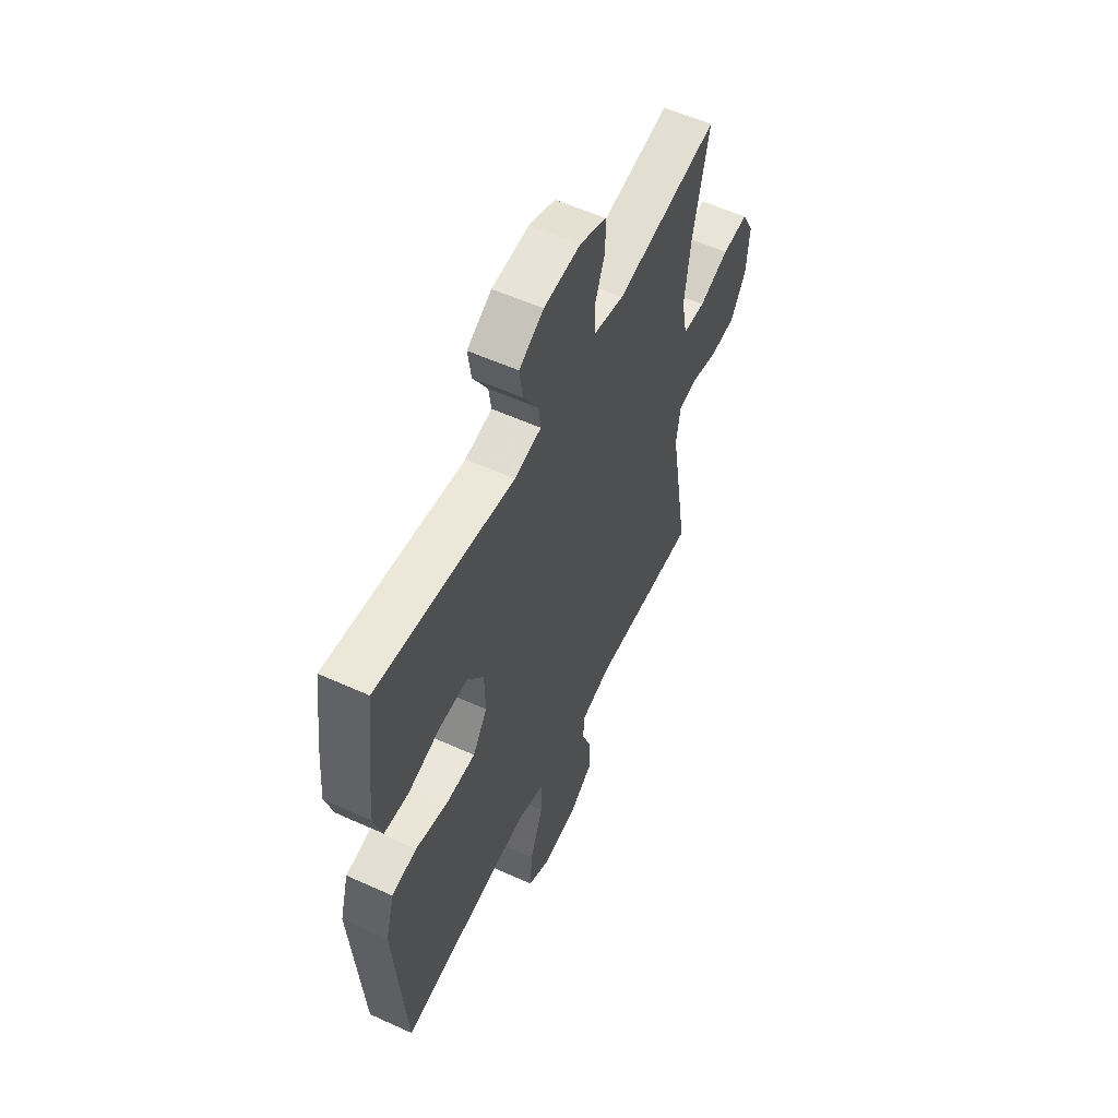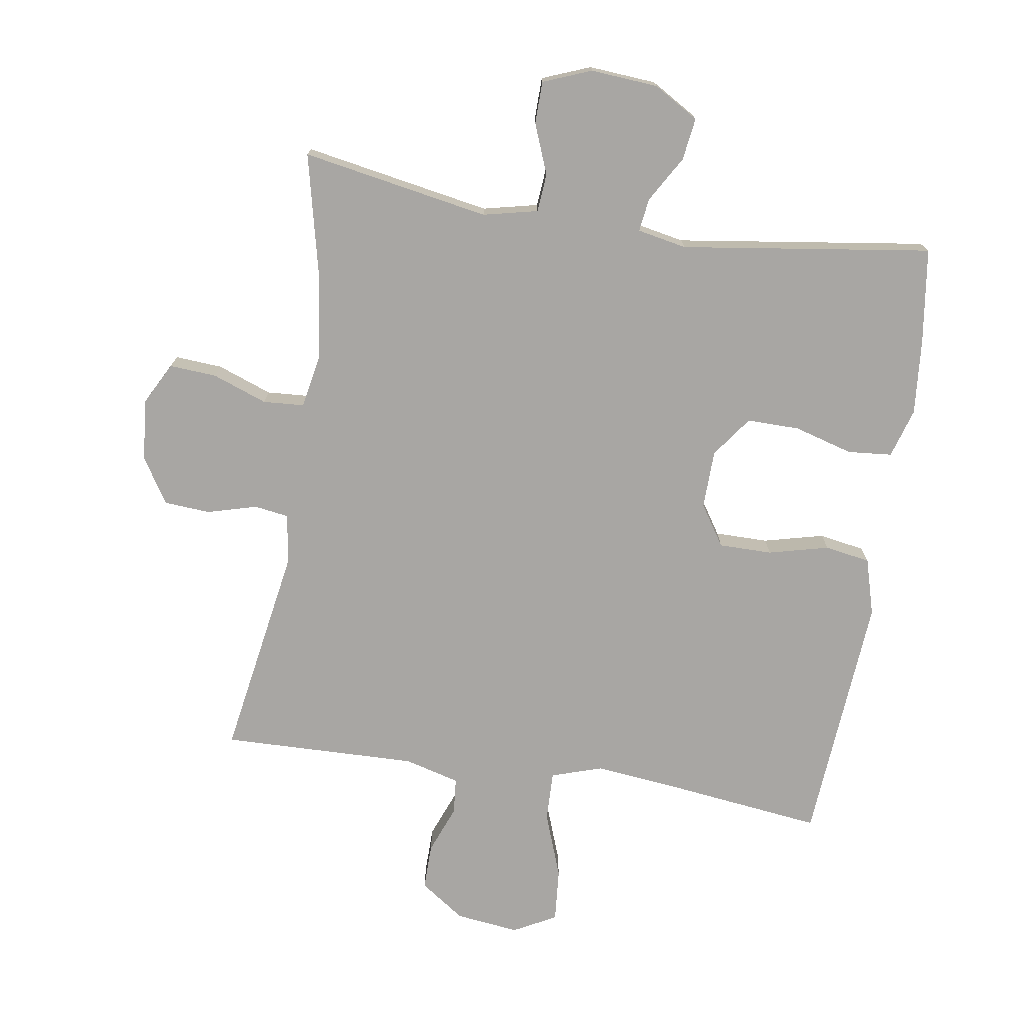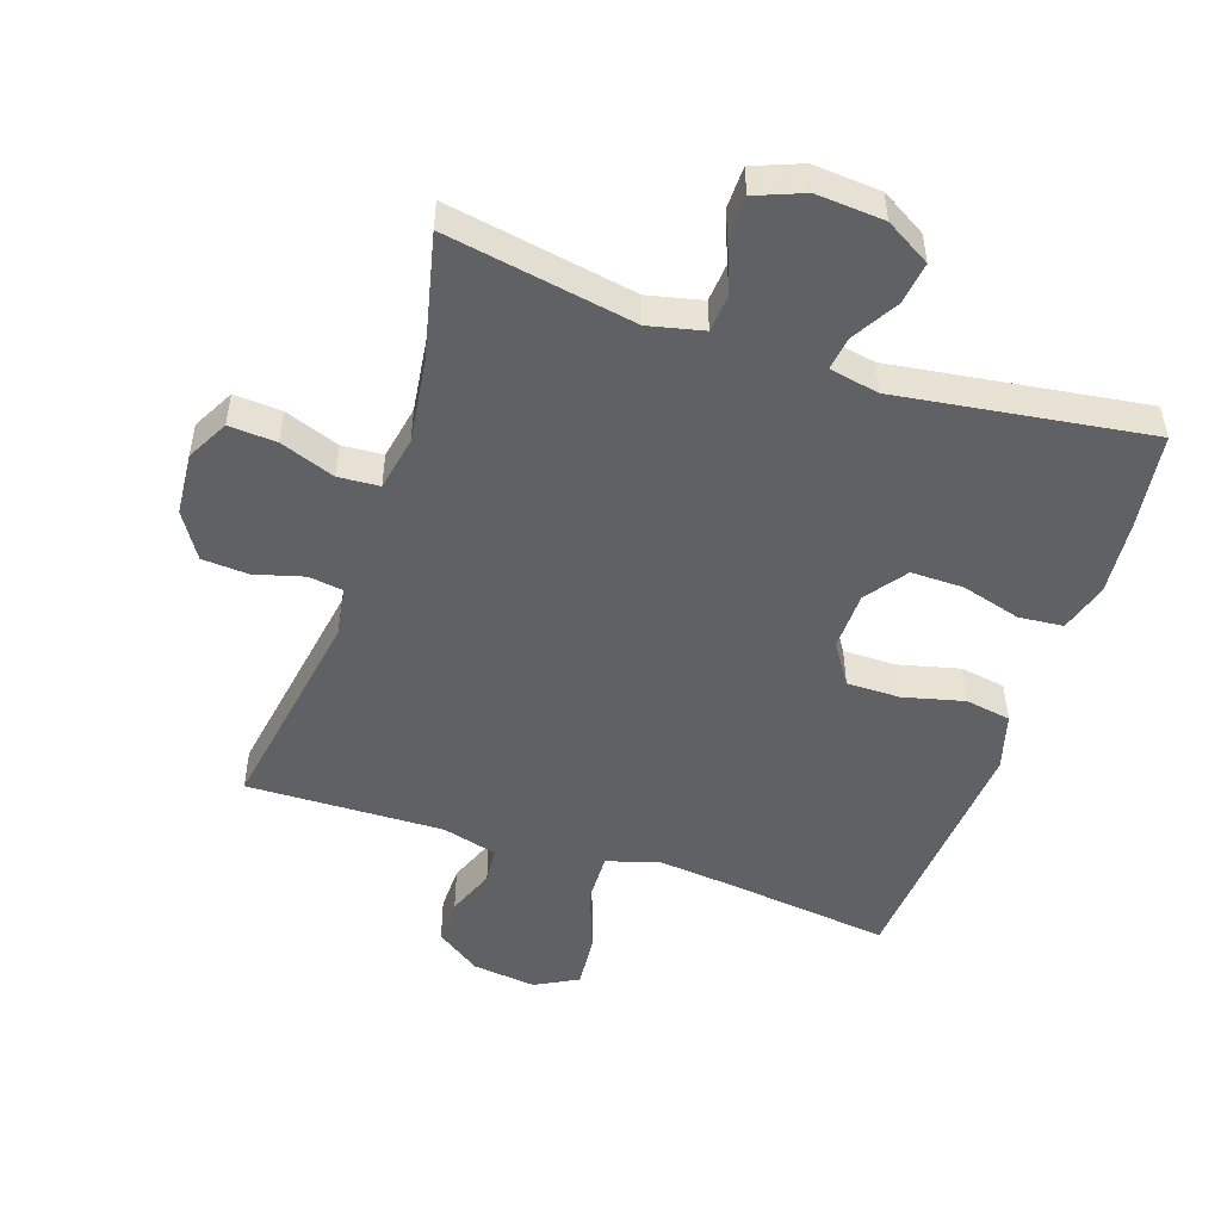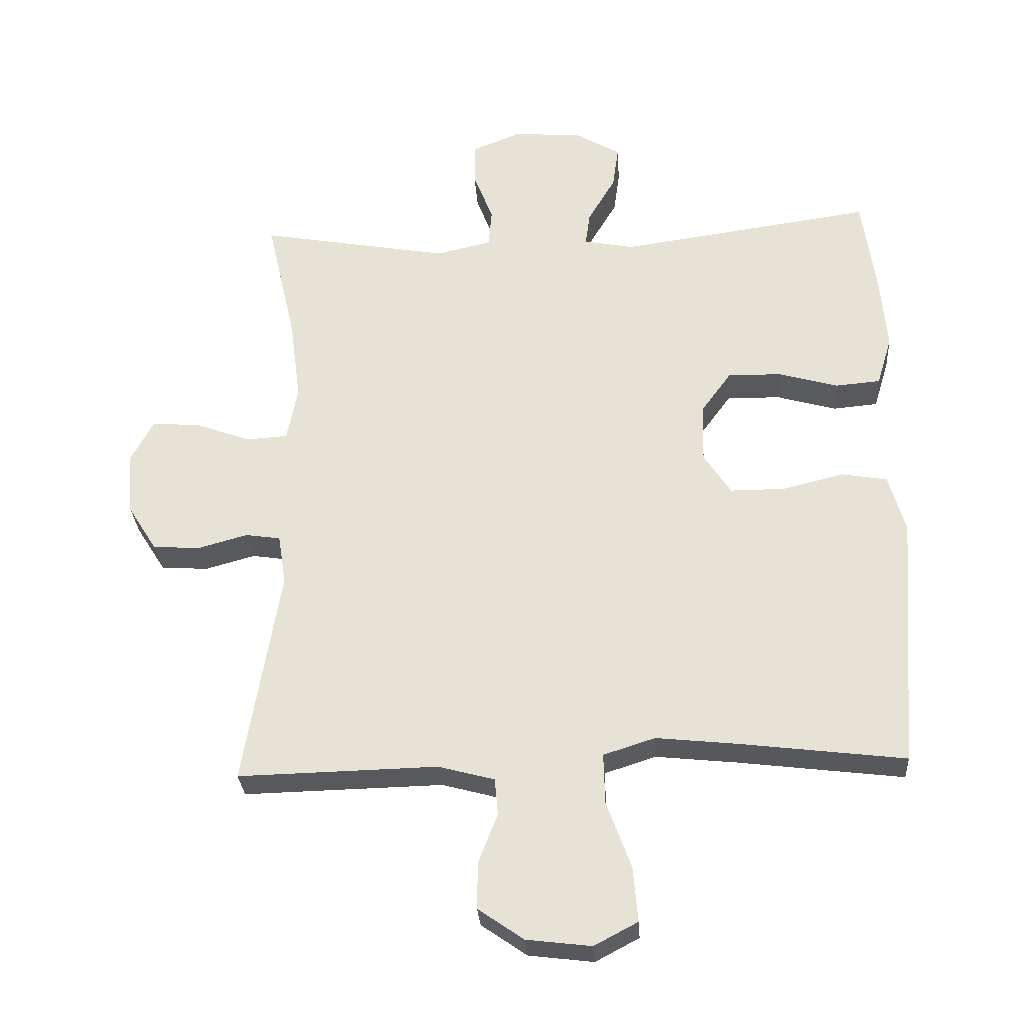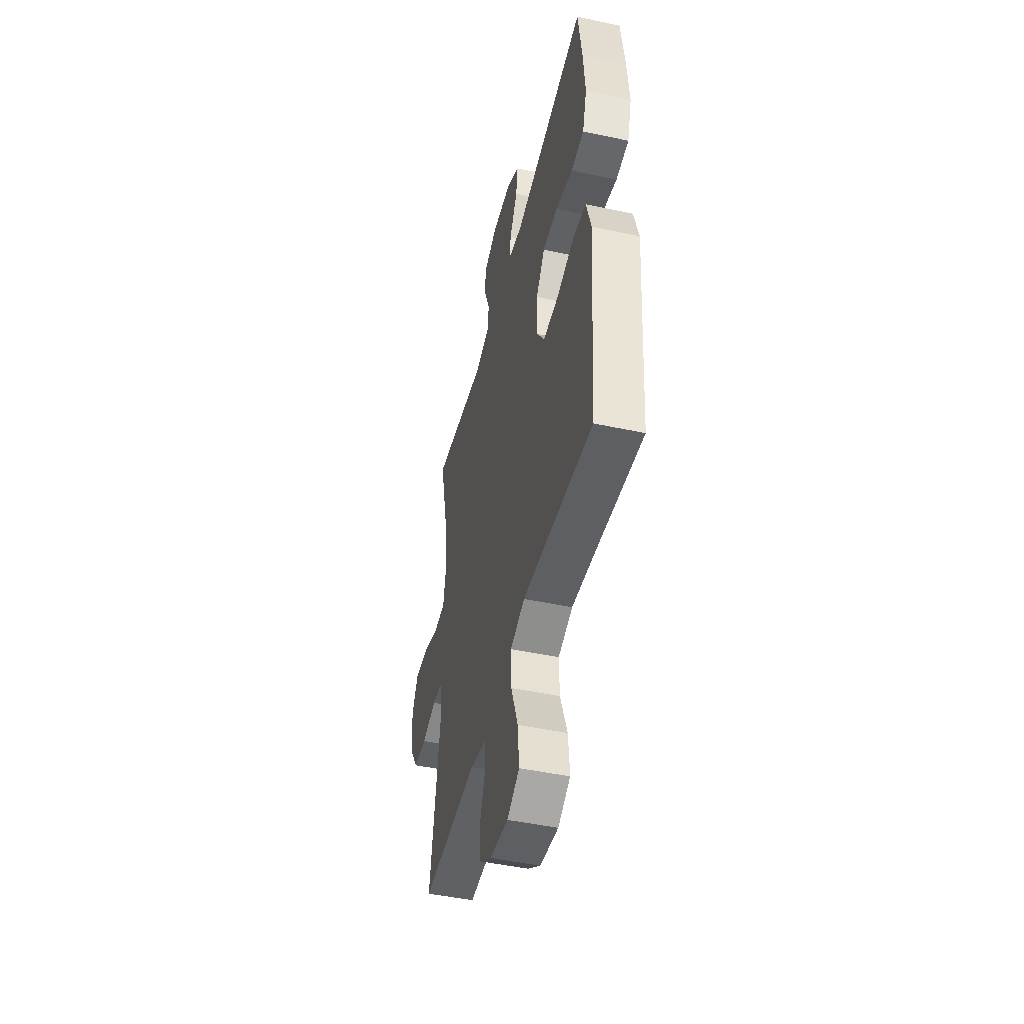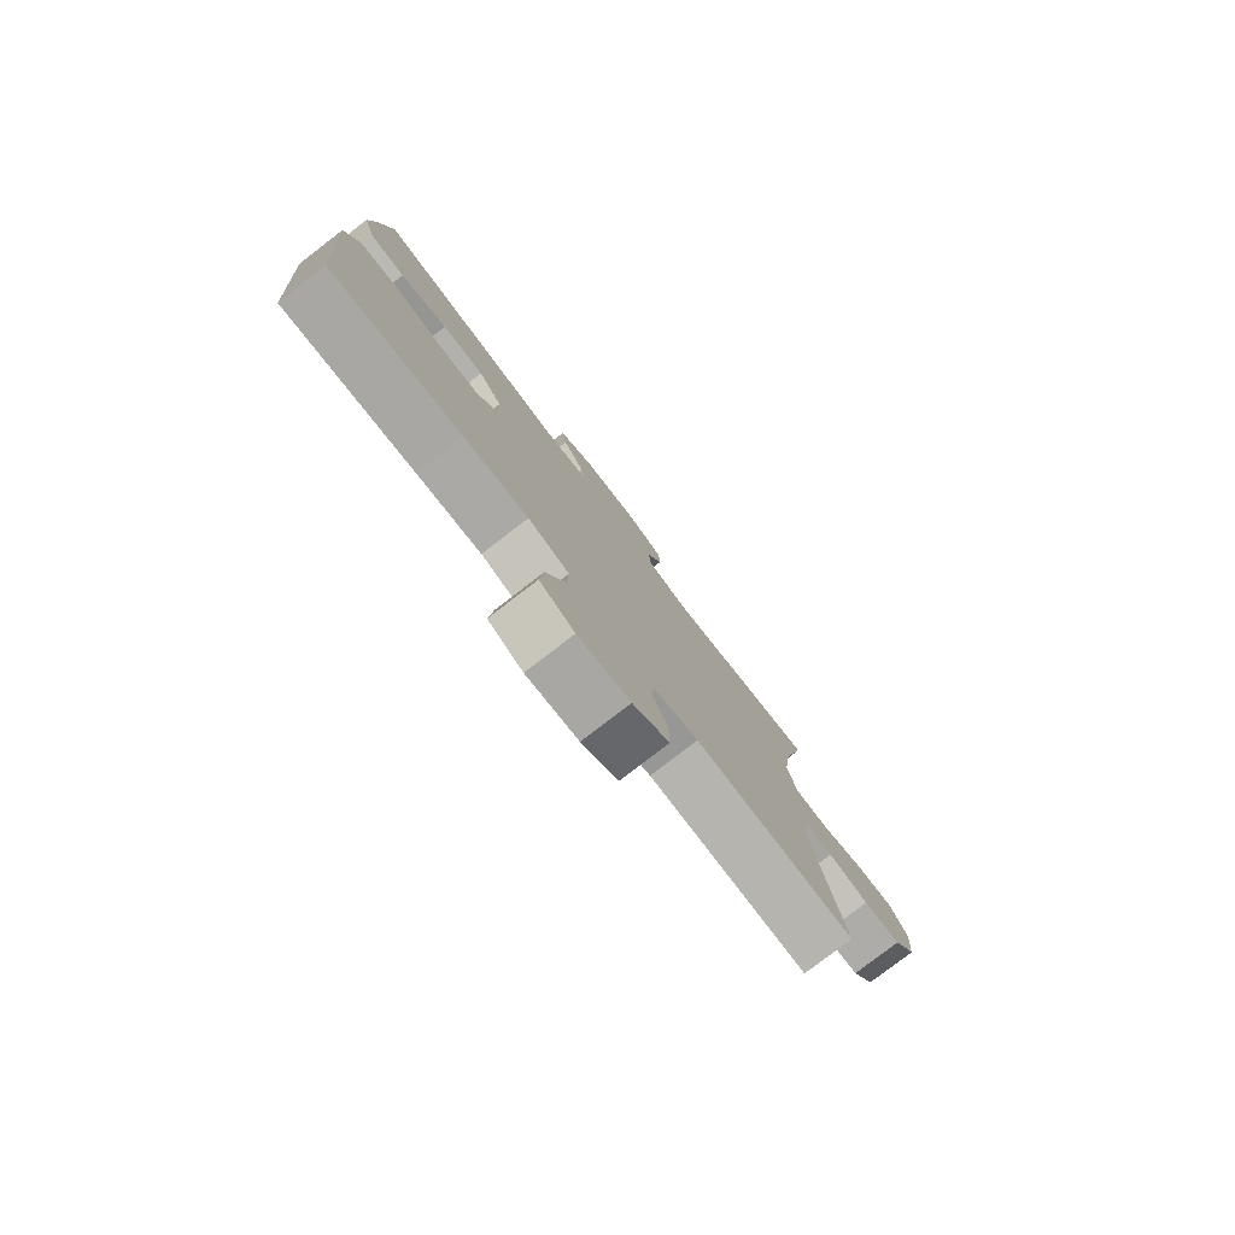
<metadata>
{"format":"obj","ext":"obj","renderer":"f3d","projection":"perspective","resolution":1024,"background":"white","views":[{"elev":56.6,"azim":115.4,"up":"+Z"},{"elev":-74.3,"azim":-8.8,"up":"+Y"},{"elev":-49.9,"azim":-18.5,"up":"+Y"},{"elev":-29.5,"azim":3.8,"up":"+Z"},{"elev":-47.2,"azim":76.4,"up":"+Z"},{"elev":-79.8,"azim":127.5,"up":"+Z"}]}
</metadata>
<code>
v -0.5 0.07 0.5
v -0.211 0.07 0.448
v -0.127 0.07 0.467
v -0.122 0.07 0.526
v -0.152 0.07 0.603
v -0.151 0.07 0.668
v -0.077 0.07 0.697
v 0.027 0.07 0.689
v 0.096 0.07 0.648
v 0.087 0.07 0.583
v 0.045 0.07 0.512
v 0.038 0.07 0.461
v 0.114 0.07 0.446
v 0.5 0.07 0.5
v 0.52 0.07 0.353
v 0.53 0.07 0.237
v 0.507 0.07 0.161
v 0.439 0.07 0.155
v 0.348 0.07 0.181
v 0.267 0.07 0.182
v 0.221 0.07 0.119
v 0.219 0.07 0.029
v 0.26 0.07 -0.034
v 0.342 0.07 -0.034
v 0.435 0.07 -0.011
v 0.505 0.07 -0.023
v 0.53 0.07 -0.111
v 0.52 0.07 -0.24
v 0.5 0.07 -0.5
v 0.25 0.07 -0.469
v 0.127 0.07 -0.456
v 0.049 0.07 -0.481
v 0.051 0.07 -0.558
v 0.088 0.07 -0.659
v 0.095 0.07 -0.742
v 0.029 0.07 -0.777
v -0.069 0.07 -0.765
v -0.138 0.07 -0.717
v -0.137 0.07 -0.646
v -0.108 0.07 -0.572
v -0.113 0.07 -0.516
v -0.198 0.07 -0.493
v -0.5 0.07 -0.5
v -0.445 0.07 -0.17
v -0.457 0.07 -0.094
v -0.51 0.07 -0.086
v -0.586 0.07 -0.107
v -0.657 0.07 -0.102
v -0.701 0.07 -0.032
v -0.709 0.07 0.064
v -0.675 0.07 0.128
v -0.602 0.07 0.123
v -0.518 0.07 0.092
v -0.455 0.07 0.096
v -0.439 0.07 0.18
v -0.456 0.07 0.308
v -0.5 0 0.5
v -0.211 0 0.448
v -0.127 0 0.467
v -0.122 0 0.526
v -0.152 0 0.603
v -0.151 0 0.668
v -0.077 0 0.697
v 0.027 0 0.689
v 0.096 0 0.648
v 0.087 0 0.583
v 0.045 0 0.512
v 0.038 0 0.461
v 0.114 0 0.446
v 0.5 0 0.5
v 0.52 0 0.353
v 0.53 0 0.237
v 0.507 0 0.161
v 0.439 0 0.155
v 0.348 0 0.181
v 0.267 0 0.182
v 0.221 0 0.119
v 0.219 0 0.029
v 0.26 0 -0.034
v 0.342 0 -0.034
v 0.435 0 -0.011
v 0.505 0 -0.023
v 0.53 0 -0.111
v 0.52 0 -0.24
v 0.5 0 -0.5
v 0.25 0 -0.469
v 0.127 0 -0.456
v 0.049 0 -0.481
v 0.051 0 -0.558
v 0.088 0 -0.659
v 0.095 0 -0.742
v 0.029 0 -0.777
v -0.069 0 -0.765
v -0.138 0 -0.717
v -0.137 0 -0.646
v -0.108 0 -0.572
v -0.113 0 -0.516
v -0.198 0 -0.493
v -0.5 0 -0.5
v -0.445 0 -0.17
v -0.457 0 -0.094
v -0.51 0 -0.086
v -0.586 0 -0.107
v -0.657 0 -0.102
v -0.701 0 -0.032
v -0.709 0 0.064
v -0.675 0 0.128
v -0.602 0 0.123
v -0.518 0 0.092
v -0.455 0 0.096
v -0.439 0 0.18
v -0.456 0 0.308
f 50 51 52 53
f 50 53 54
f 49 50 54
f 46 47 48 49
f 45 46 49 54
f 44 45 54 55
f 42 43 44
f 41 42 44 55
f 37 38 39 40
f 37 40 41
f 36 37 41
f 33 34 35 36
f 32 33 36 41
f 31 32 41 55
f 28 29 30
f 24 25 26 27
f 23 24 27 28
f 16 17 18 19
f 16 19 20
f 13 14 15 16
f 12 13 16 20
f 8 9 10 11
f 8 11 12
f 7 8 12
f 4 5 6 7
f 3 4 7 12
f 2 3 12 20
f 56 1 2 20
f 23 28 30 31
f 22 23 31 55
f 21 22 55 56
f 20 21 56
f 109 108 107 106
f 110 109 106
f 110 106 105
f 105 104 103 102
f 110 105 102 101
f 111 110 101 100
f 100 99 98
f 111 100 98 97
f 96 95 94 93
f 97 96 93
f 97 93 92
f 92 91 90 89
f 97 92 89 88
f 111 97 88 87
f 86 85 84
f 83 82 81 80
f 84 83 80 79
f 75 74 73 72
f 76 75 72
f 72 71 70 69
f 76 72 69 68
f 67 66 65 64
f 68 67 64
f 68 64 63
f 63 62 61 60
f 68 63 60 59
f 76 68 59 58
f 76 58 57 112
f 87 86 84 79
f 111 87 79 78
f 112 111 78 77
f 112 77 76
f 1 57 58 2
f 2 58 59 3
f 3 59 60 4
f 4 60 61 5
f 5 61 62 6
f 6 62 63 7
f 7 63 64 8
f 8 64 65 9
f 9 65 66 10
f 10 66 67 11
f 11 67 68 12
f 12 68 69 13
f 13 69 70 14
f 14 70 71 15
f 15 71 72 16
f 16 72 73 17
f 17 73 74 18
f 18 74 75 19
f 19 75 76 20
f 20 76 77 21
f 21 77 78 22
f 22 78 79 23
f 23 79 80 24
f 24 80 81 25
f 25 81 82 26
f 26 82 83 27
f 27 83 84 28
f 28 84 85 29
f 29 85 86 30
f 30 86 87 31
f 31 87 88 32
f 32 88 89 33
f 33 89 90 34
f 34 90 91 35
f 35 91 92 36
f 36 92 93 37
f 37 93 94 38
f 38 94 95 39
f 39 95 96 40
f 40 96 97 41
f 41 97 98 42
f 42 98 99 43
f 43 99 100 44
f 44 100 101 45
f 45 101 102 46
f 46 102 103 47
f 47 103 104 48
f 48 104 105 49
f 49 105 106 50
f 50 106 107 51
f 51 107 108 52
f 52 108 109 53
f 53 109 110 54
f 54 110 111 55
f 55 111 112 56
f 56 112 57 1

</code>
